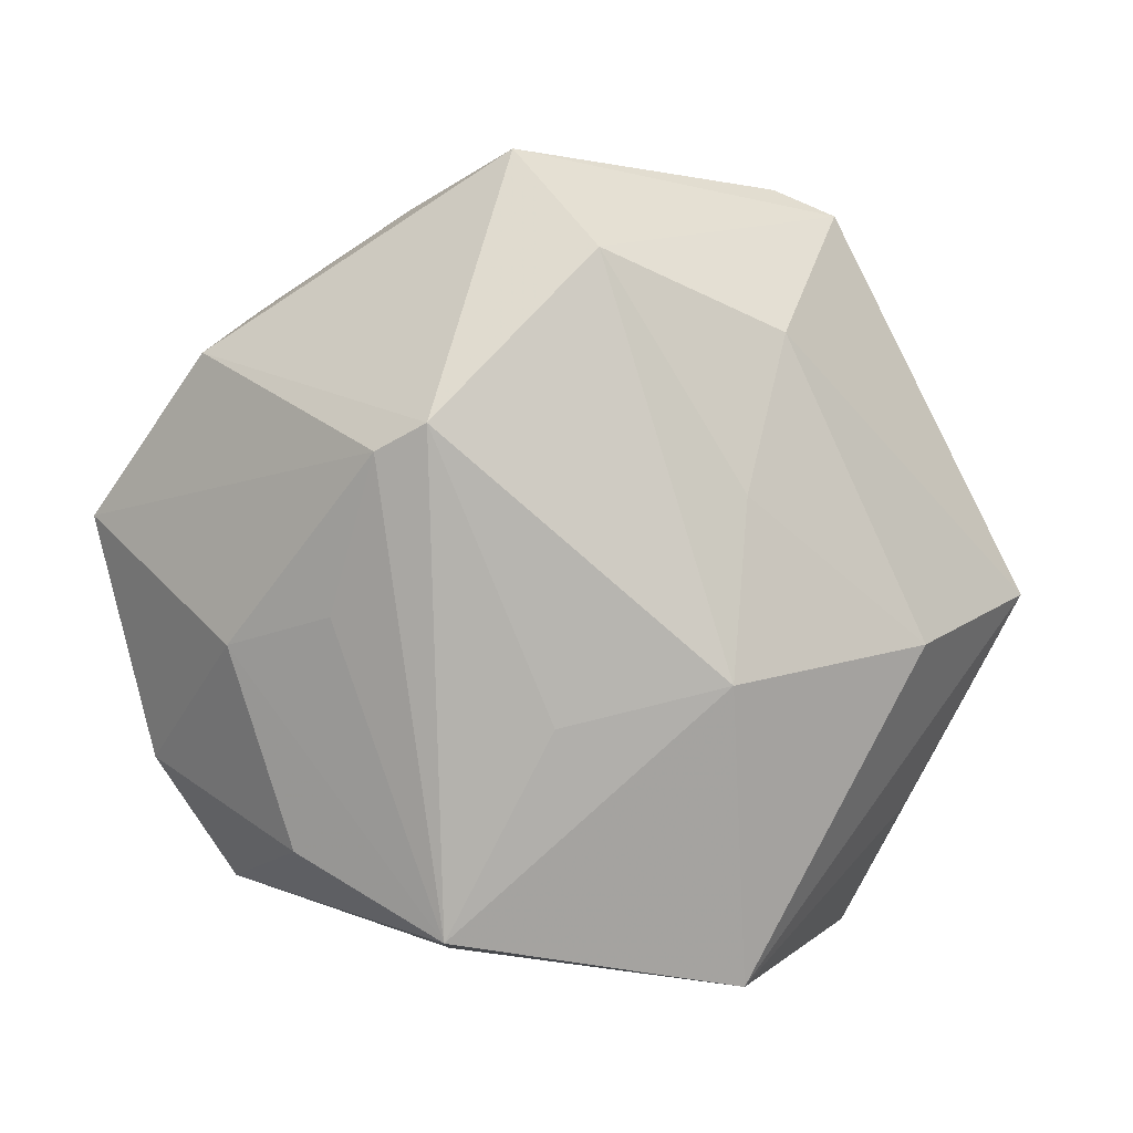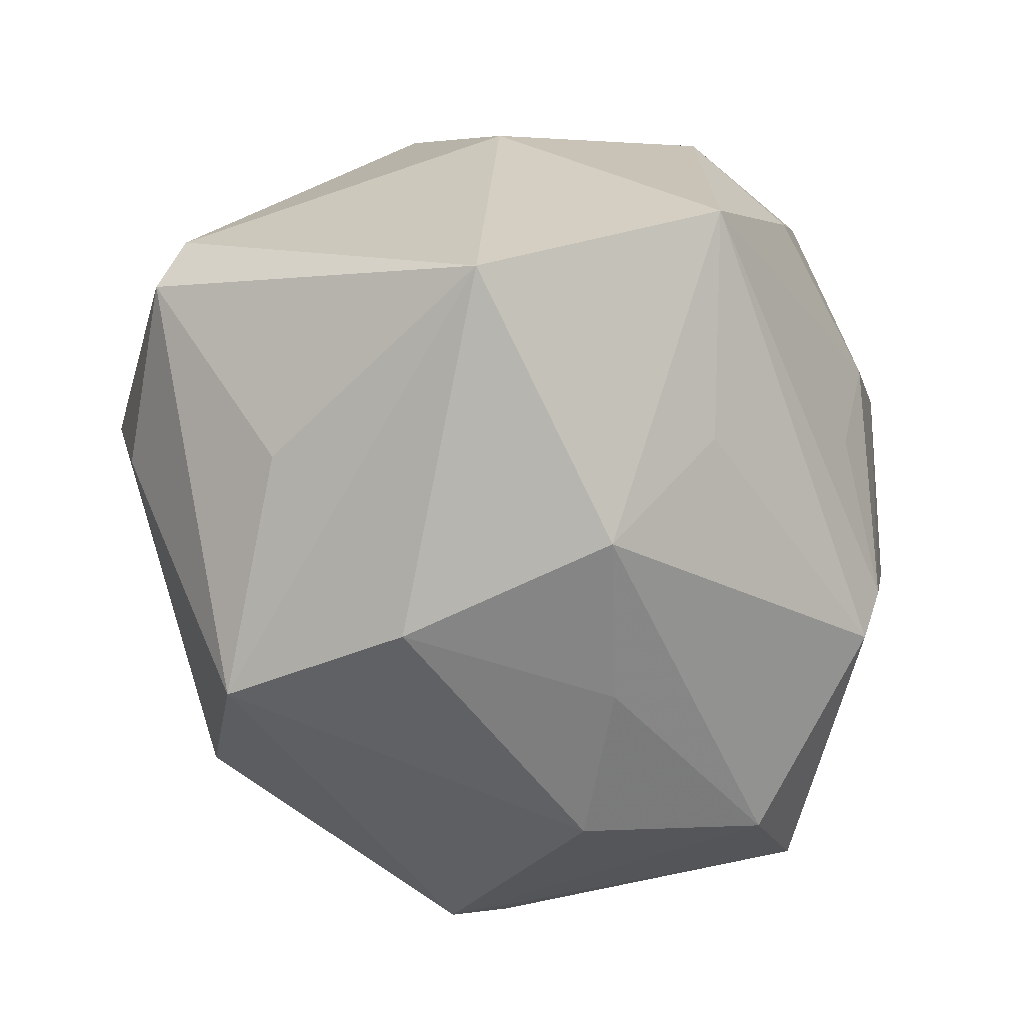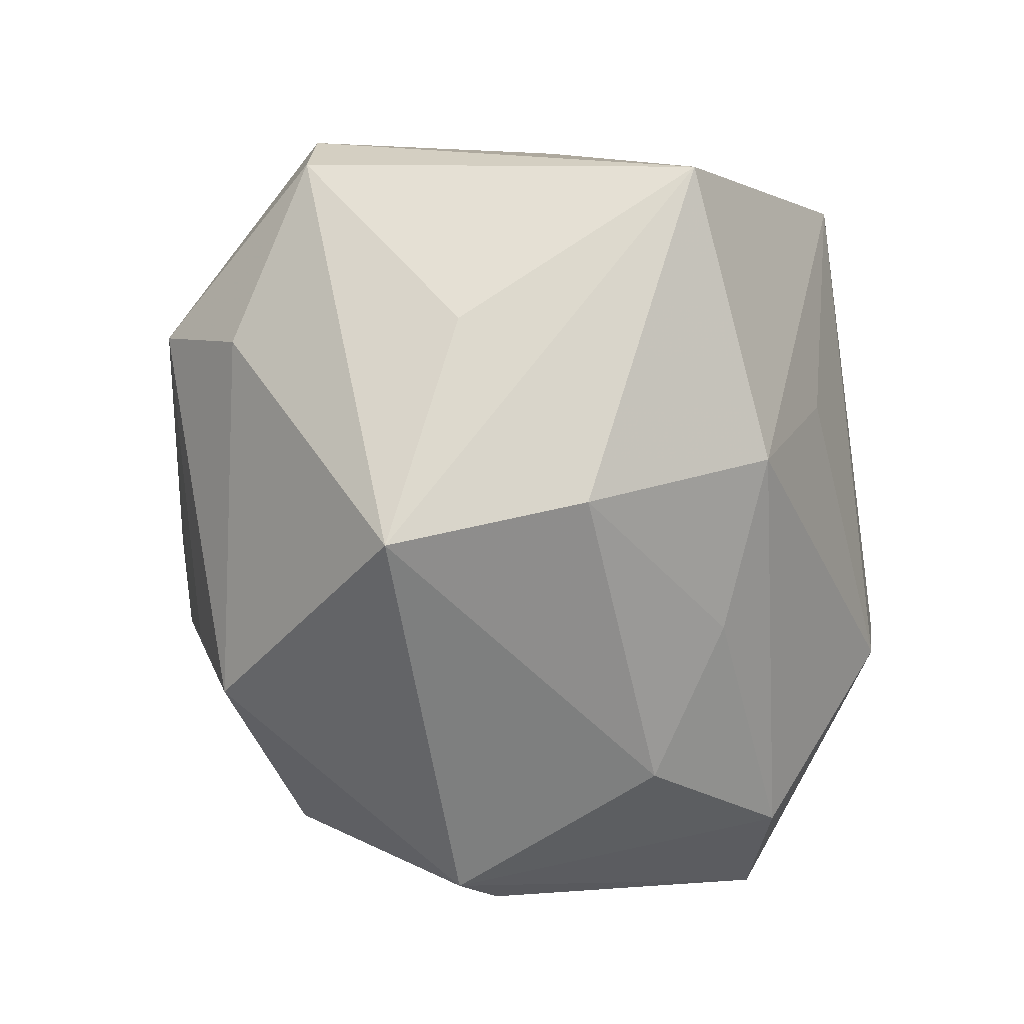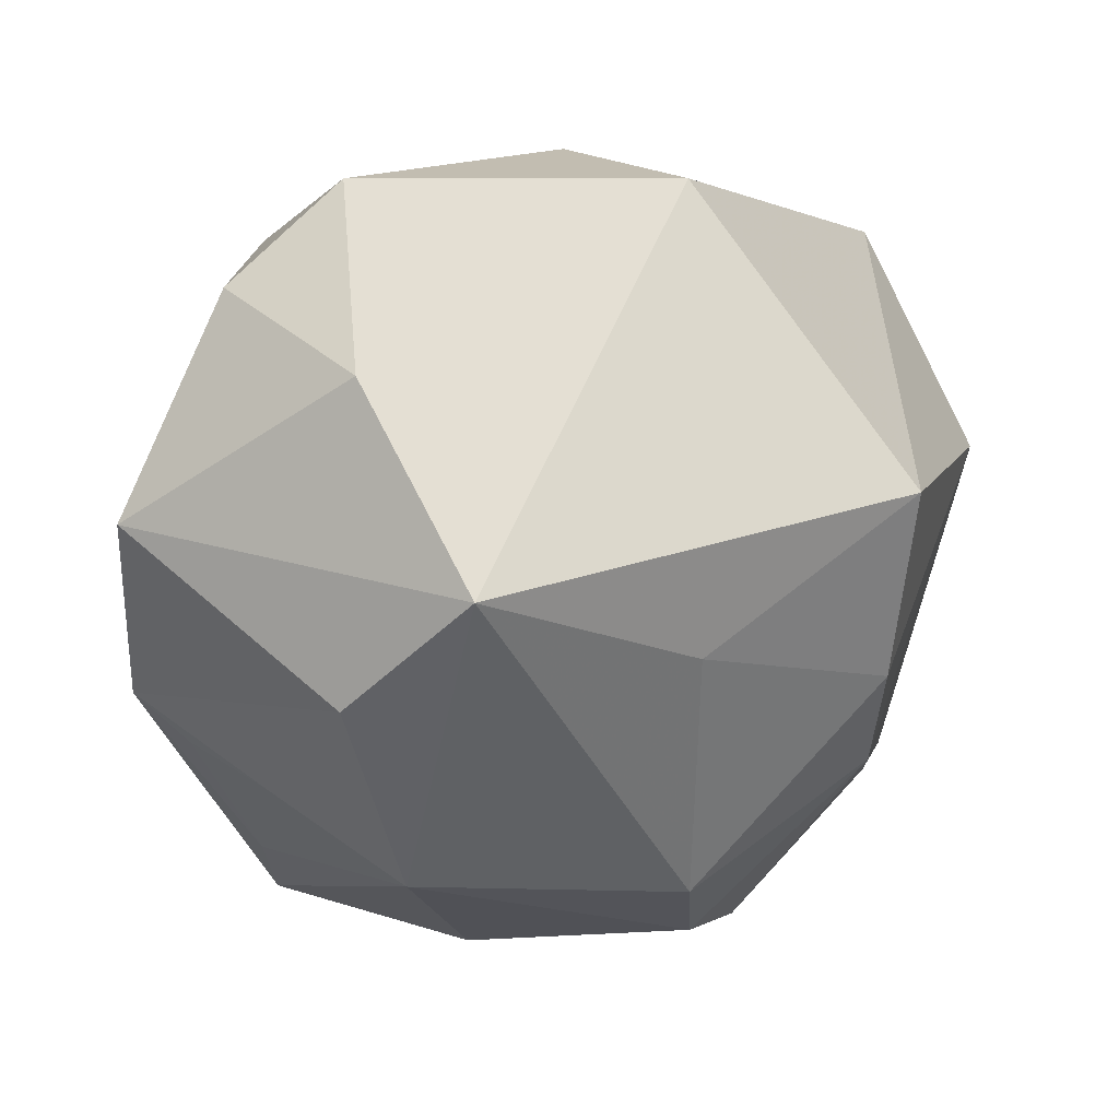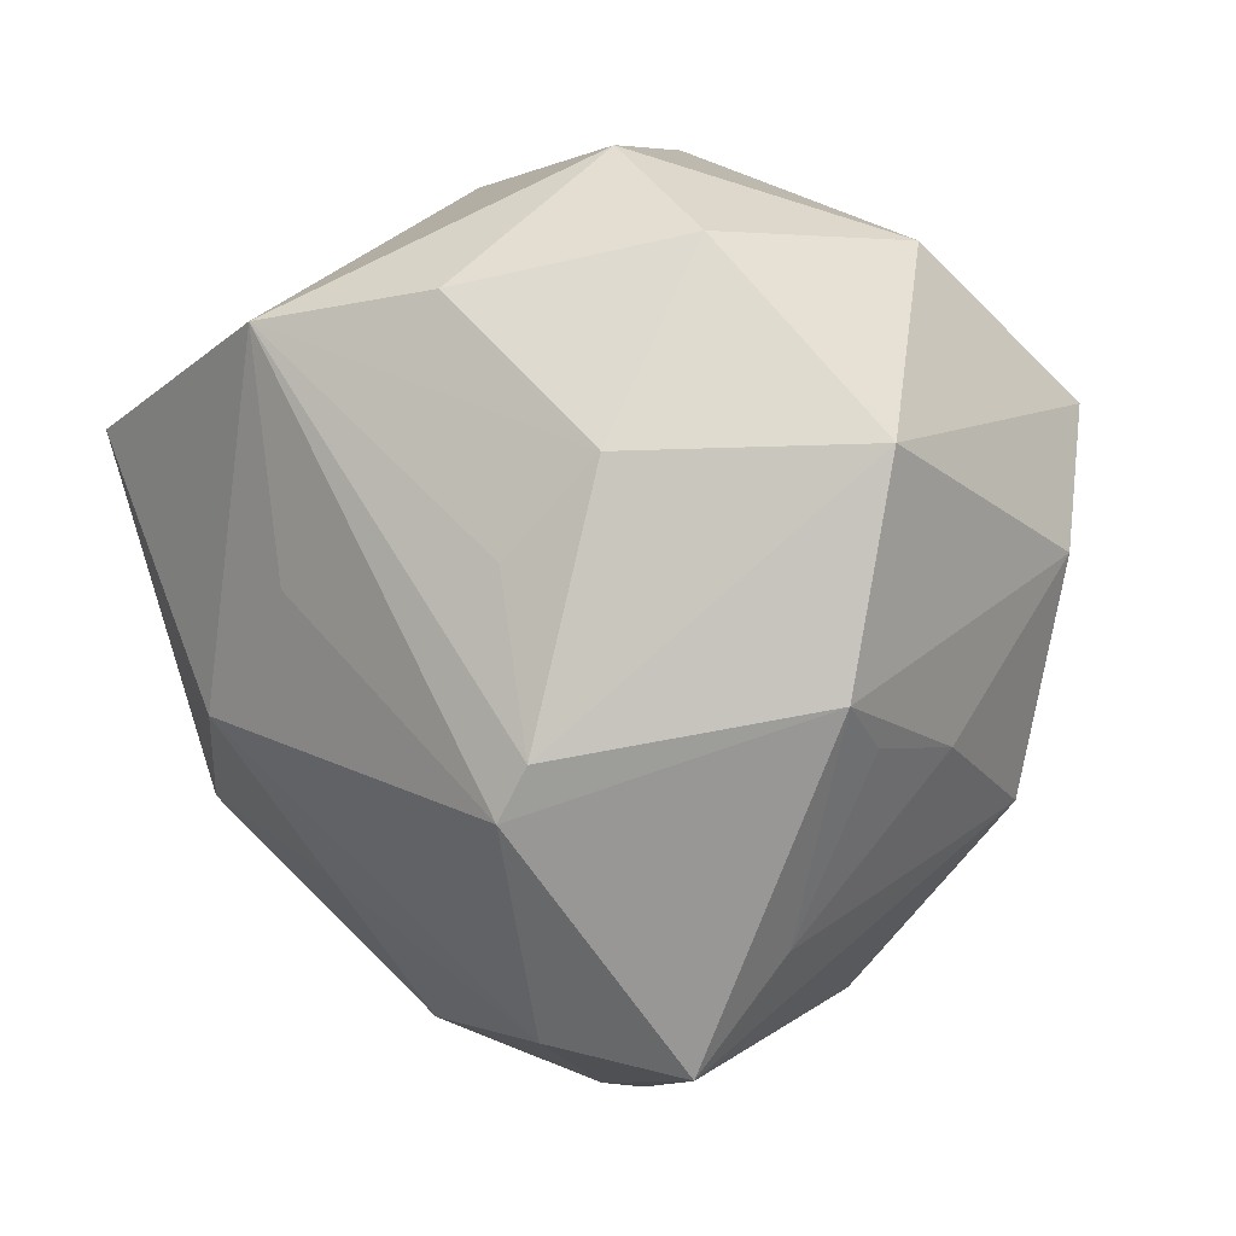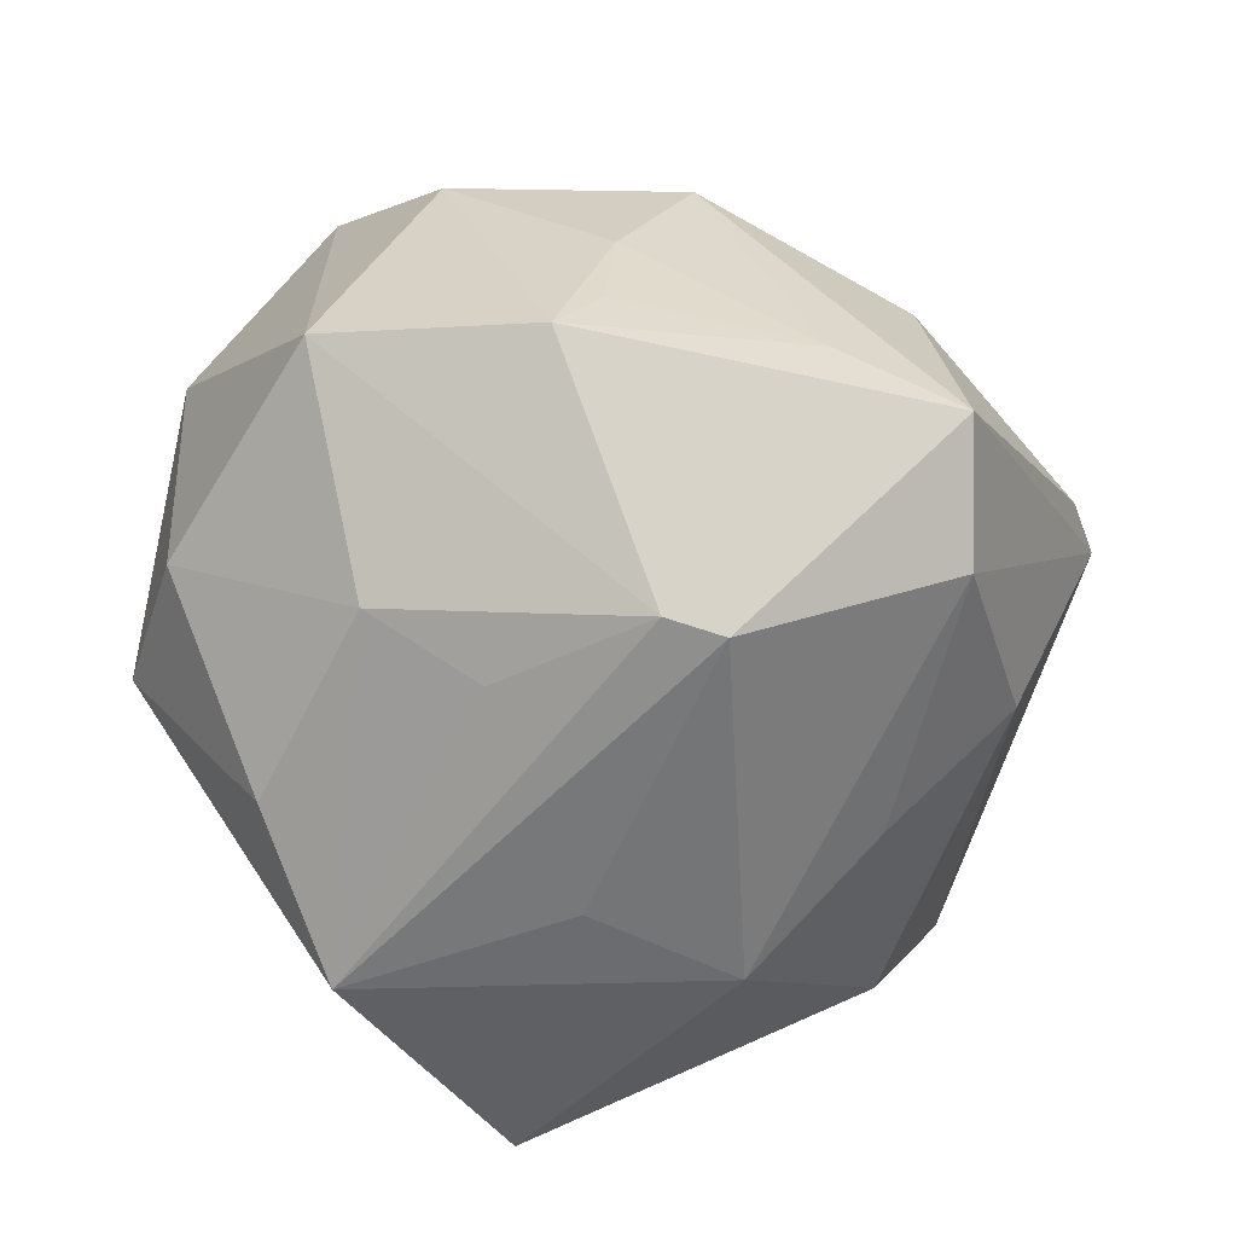
<metadata>
{"format":"obj","ext":"obj","renderer":"f3d","projection":"perspective","resolution":1024,"background":"white","views":[{"elev":-71.6,"azim":-29.3,"up":"+Z"},{"elev":-7.5,"azim":146.1,"up":"+Y"},{"elev":-25.6,"azim":119.2,"up":"+Y"},{"elev":30.0,"azim":-38.3,"up":"+Y"},{"elev":2.1,"azim":-131.0,"up":"+Y"},{"elev":-49.5,"azim":-75.4,"up":"+Z"}]}
</metadata>
<code>
v -0.0348 -0.0186 0.02054
v 0.0007015 0.00155 -0.03839
v -0.01451 0.02808 -0.0321
v 0.009247 -3.628e-05 0.04247
v -0.01716 -0.03894 -0.02305
v -0.02719 -0.01283 -0.03258
v 0.00874 0.04013 -0.00919
v -0.04573 -0.007815 -0.01258
v 0.001731 0.0256 -0.04104
v -0.01153 0.007781 0.03792
v -0.04767 0.01442 -0.009108
v 0.006152 -0.04913 0.004341
v 0.04113 0.007087 0.0219
v -0.001008 -0.04847 0.003754
v -0.04104 -0.01243 0.005121
v -0.03018 0.03308 -0.01501
v -0.005088 -0.03243 0.02998
v 0.04149 -0.001005 -0.01565
v -0.04156 0.004773 0.02023
v 0.04224 -0.02545 -0.007793
v -0.02421 -0.01808 -0.03356
v 0.02203 -0.02011 0.02944
v 0.01363 -0.01053 -0.03761
v 0.003783 -0.03966 -0.01851
v -0.0334 0.01894 0.03105
v 0.004116 -0.0367 0.02639
v 0.03124 -0.02003 -0.02512
v 0.02855 -0.03087 0.02099
v -0.02844 -0.04179 -0.01456
v -0.03007 0.01373 -0.02683
v 0.04528 0.001353 0.01013
v 0.00694 -0.02561 -0.02872
v -0.02116 -0.03702 0.012
v -0.04296 -0.01188 -0.006249
v -0.03398 -0.03033 -0.008247
v -0.0163 0.04181 -0.01342
v 0.03071 0.01649 -0.03802
v 0.01111 0.0207 0.04348
v 0.0433 0.02503 0.00153
v -0.03166 0.03349 0.01039
v 0.005578 0.04525 0.01452
v 0.009782 -0.01153 0.03998
v -0.02299 0.004171 -0.03224
v -0.0105 -0.0215 0.03587
v 0.04768 0.01916 -0.0001767
f 20 28 12
f 18 45 20
f 20 37 18
f 18 37 45
f 39 41 38
f 38 13 39
f 39 13 45
f 45 37 39
f 7 41 39
f 39 37 7
f 7 37 9
f 25 40 11
f 11 19 25
f 38 41 25
f 25 41 40
f 25 19 1
f 1 44 25
f 1 19 15
f 26 12 28
f 28 42 26
f 14 12 26
f 31 28 20
f 31 13 28
f 20 45 31
f 45 13 31
f 11 40 16
f 38 25 10
f 10 25 44
f 27 37 20
f 29 12 14
f 29 5 12
f 14 33 29
f 29 33 1
f 4 13 38
f 4 42 13
f 44 42 4
f 38 10 4
f 4 10 44
f 28 13 22
f 22 42 28
f 13 42 22
f 17 42 44
f 17 26 42
f 17 44 1
f 1 33 17
f 17 33 14
f 14 26 17
f 40 41 36
f 36 16 40
f 36 41 7
f 36 3 16
f 7 9 36
f 9 3 36
f 12 5 24
f 20 12 24
f 24 27 20
f 37 27 23
f 23 9 37
f 23 2 9
f 1 15 35
f 35 29 1
f 32 24 5
f 5 23 32
f 27 24 32
f 32 23 27
f 29 35 8
f 8 19 11
f 8 15 19
f 11 16 30
f 16 3 30
f 30 3 9
f 9 43 30
f 9 2 21
f 2 23 21
f 21 23 5
f 5 29 21
f 29 8 21
f 34 35 15
f 15 8 34
f 34 8 35
f 6 43 9
f 9 21 6
f 6 30 43
f 6 21 8
f 6 8 11
f 11 30 6

</code>
